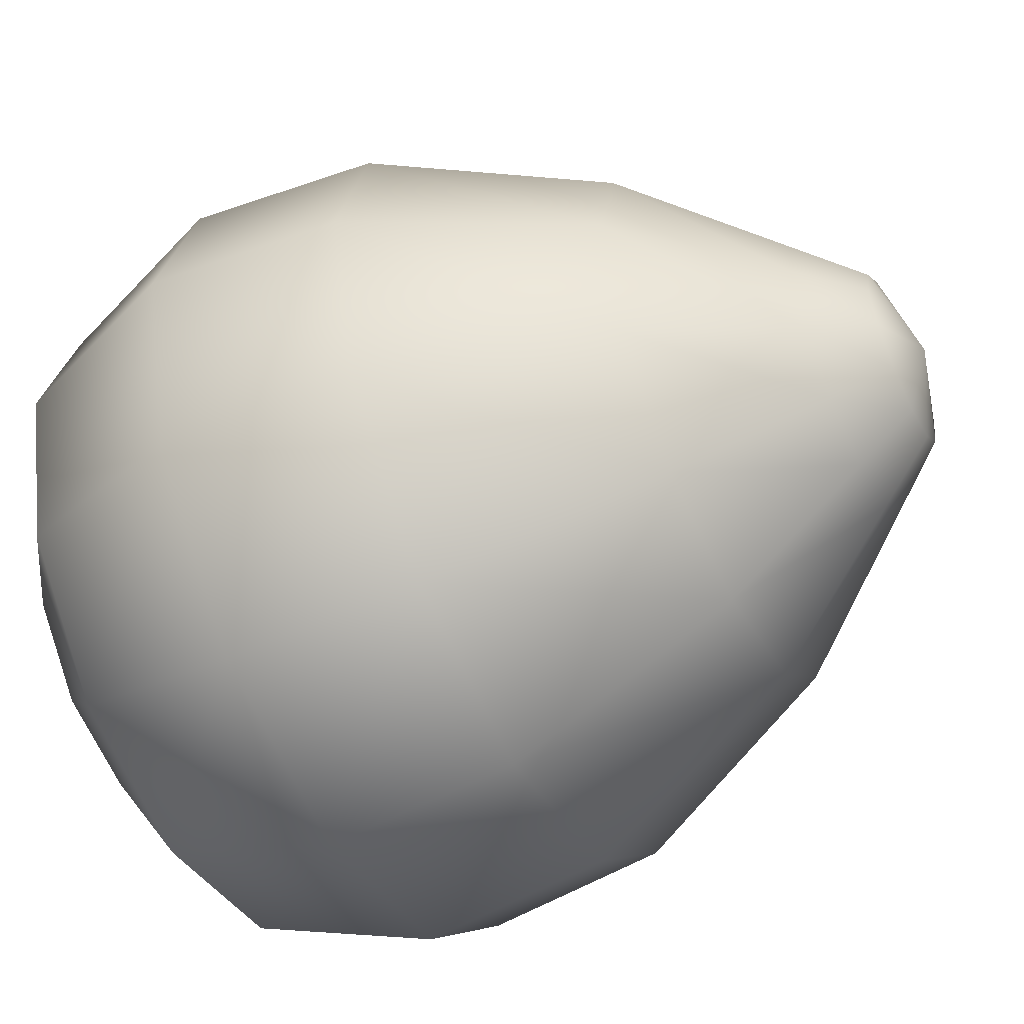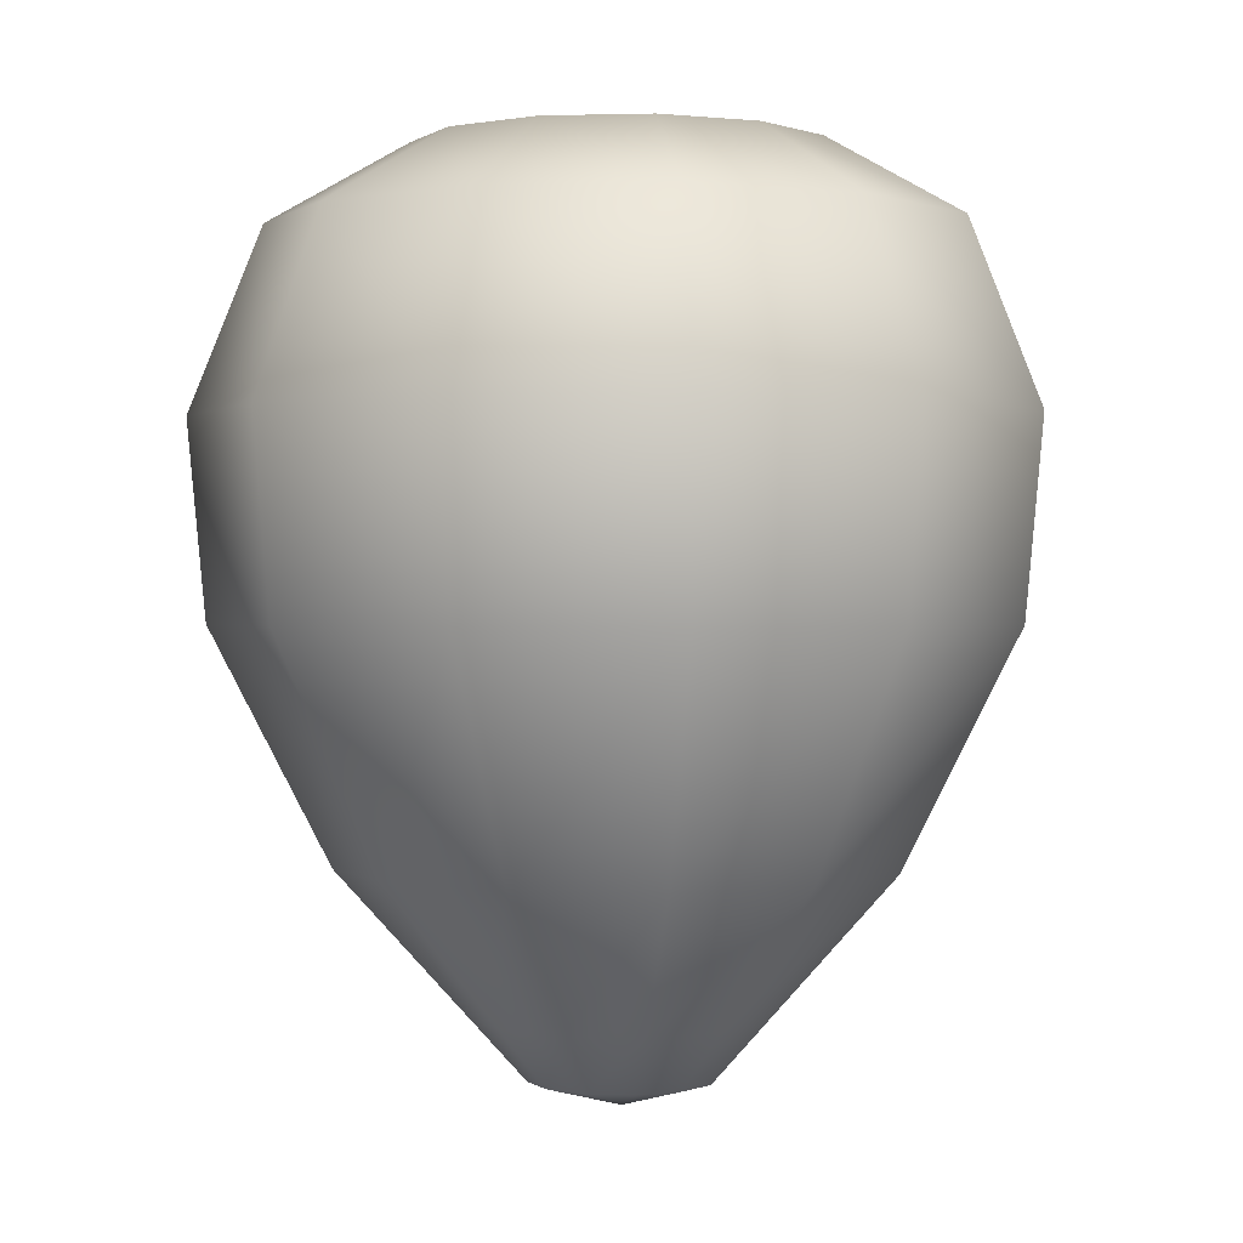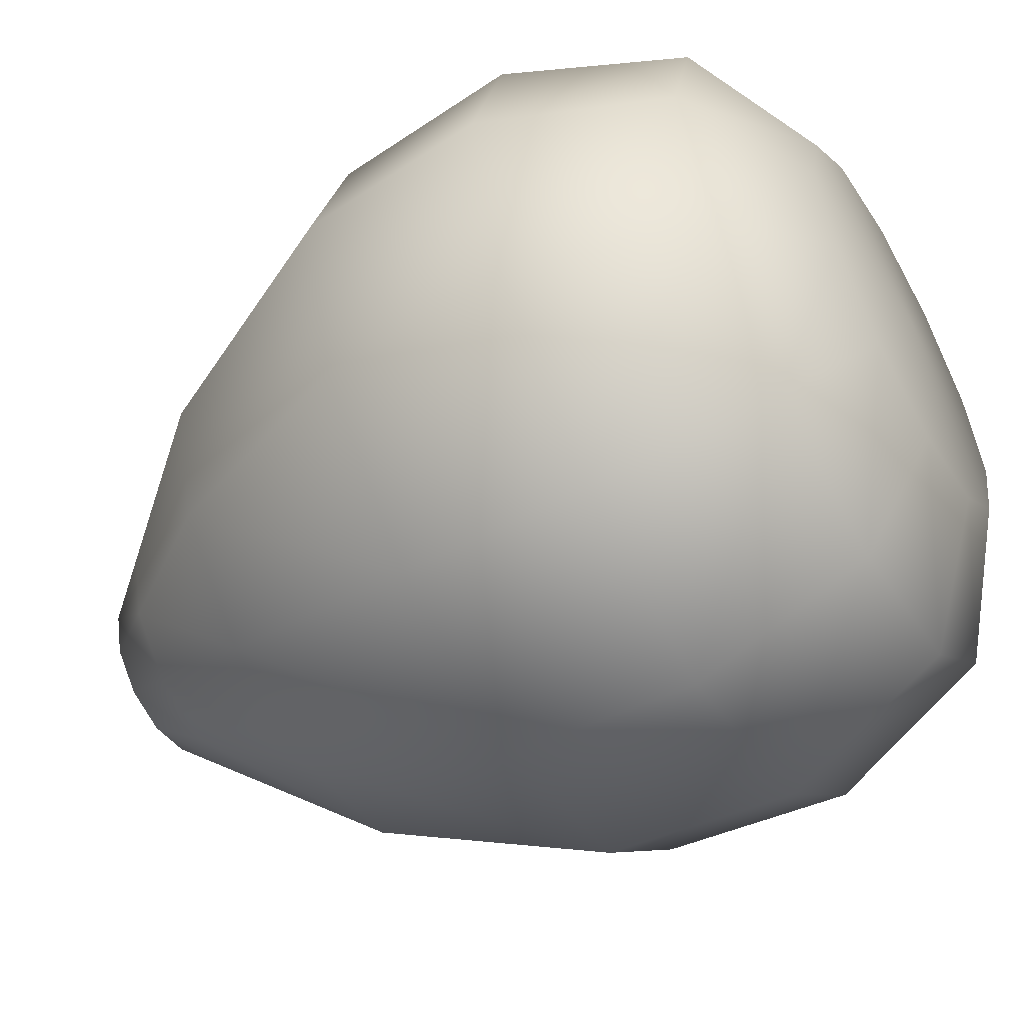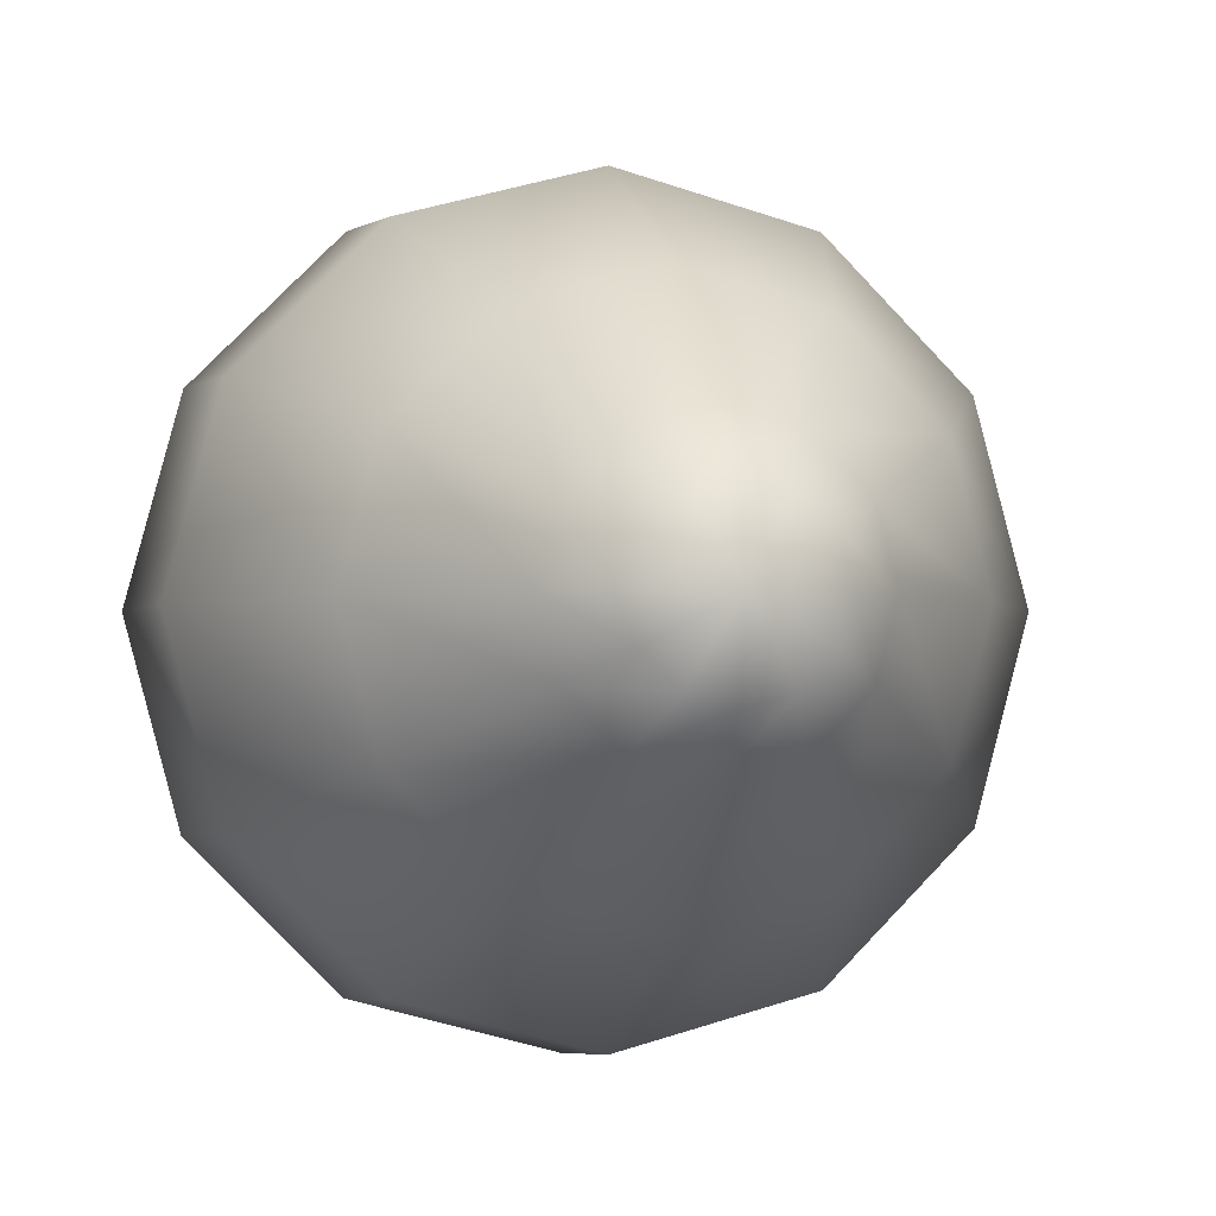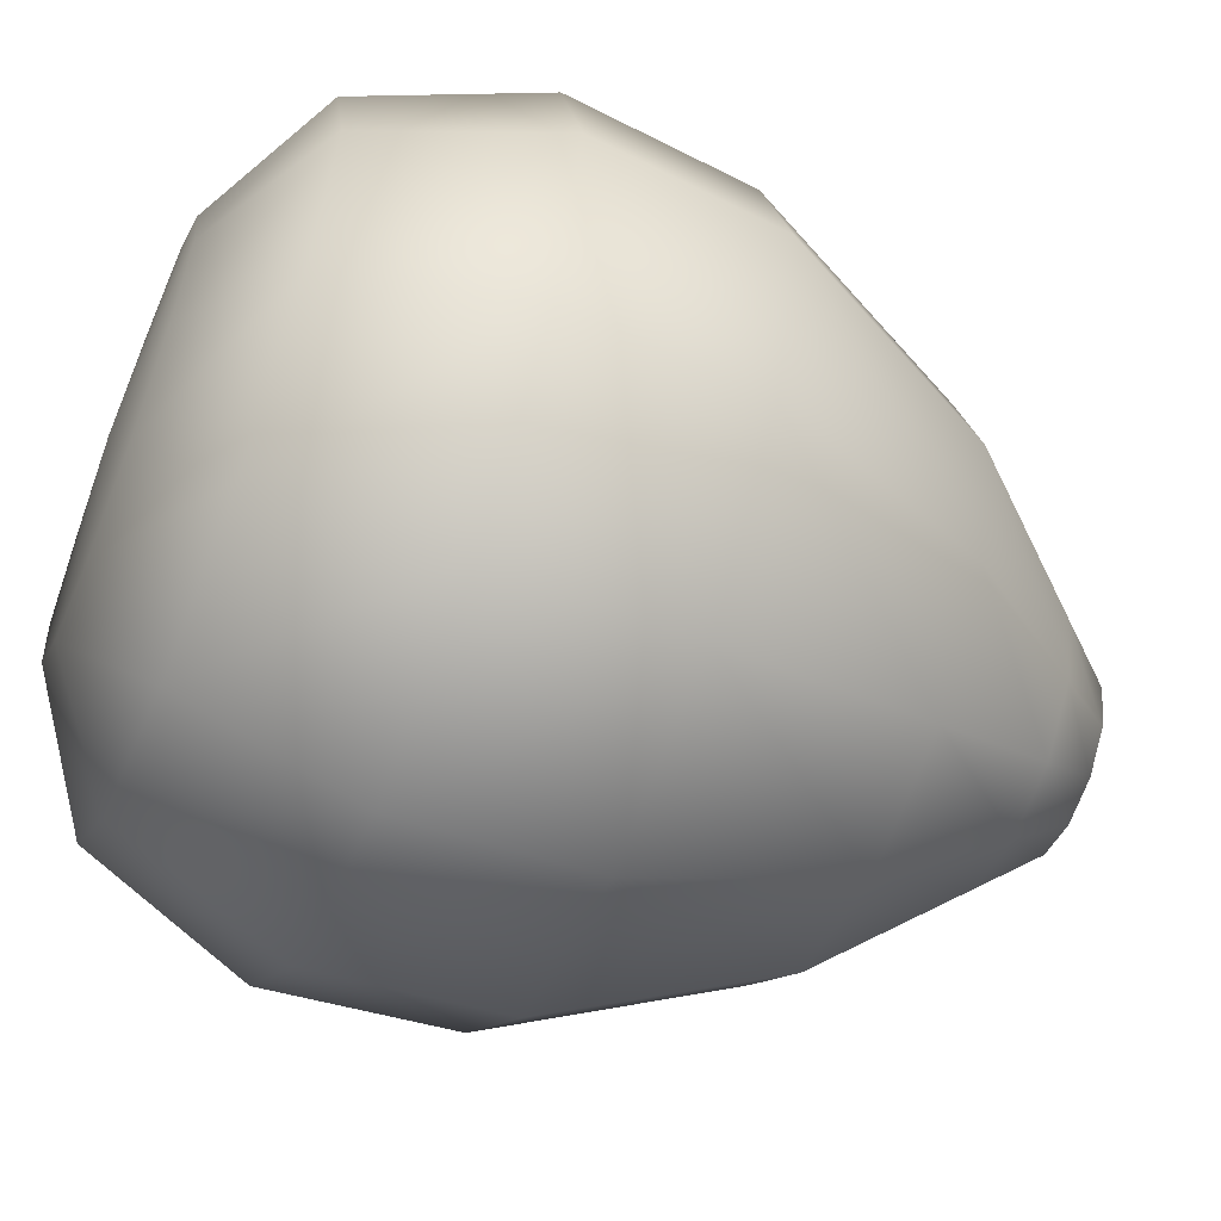
<metadata>
{"format":"obj","ext":"obj","renderer":"f3d","projection":"perspective","resolution":1024,"background":"white","views":[{"elev":-52.9,"azim":-63.7,"up":"+Z"},{"elev":0.5,"azim":111.4,"up":"+Y"},{"elev":-55.1,"azim":119.9,"up":"+Z"},{"elev":-2.0,"azim":-13.1,"up":"+Z"},{"elev":-58.2,"azim":-112.3,"up":"+Z"}]}
</metadata>
<code>
g pb_Mesh-13938878
v -0 0 -4.907e-08
v -1.613 -0.1546 -2.794
v -1.41e-07 -0.1546 -3.226
v -0 0 -4.907e-08
v -2.794 -0.1546 1.613
v -3.226 -0.1546 -5.74e-07
v -0 -14.79 -8.296e-08
v -1.451 -14.4 -2.851e-07
v -1.257 -14.4 0.7257
v -0 -14.79 -8.296e-08
v 1.257 -14.4 -0.7257
v 0.7257 -14.4 -1.257
v -2.715 -1.419 4.703
v -2.794 -0.1546 1.613
v -1.613 -0.1546 2.794
v -4.703 -1.419 2.715
v 2.715 -1.419 -4.703
v 2.794 -0.1546 -1.613
v 1.613 -0.1546 -2.794
v 4.703 -1.419 -2.715
v -4.703 -1.419 -2.715
v -1.613 -0.1546 -2.794
v -2.794 -0.1546 -1.613
v -2.715 -1.419 -4.703
v 4.703 -1.419 2.715
v 1.613 -0.1546 2.794
v 2.794 -0.1546 1.613
v 2.715 -1.419 4.703
v -2.715 -1.419 -4.703
v -1.41e-07 -0.1546 -3.226
v -1.613 -0.1546 -2.794
v -2.374e-07 -1.419 -5.43
v -3.289 -4.314 -5.696
v -2.374e-07 -1.419 -5.43
v -2.715 -1.419 -4.703
v -2.875e-07 -4.314 -6.577
v -3.145 -7.425 -5.448
v -3.289 -4.314 -5.696
v -2.75e-07 -7.425 -6.291
v -3.145 -7.425 -5.448
v -1.925e-07 -11.12 -4.405
v -2.75e-07 -7.425 -6.291
v -2.203 -11.12 -3.815
v -2.203 -11.12 -3.815
v -1.017e-07 -13.43 -2.327
v -1.163 -13.43 -2.015
v -5.43 -1.419 -9.555e-07
v -2.794 -0.1546 -1.613
v -3.226 -0.1546 -5.74e-07
v -4.703 -1.419 -2.715
v -6.577 -4.314 -1.313e-06
v -4.703 -1.419 -2.715
v -5.43 -1.419 -9.555e-07
v -5.696 -4.314 -3.289
v -6.291 -7.425 -1.536e-06
v -5.696 -4.314 -3.289
v -6.577 -4.314 -1.313e-06
v -5.448 -7.425 -3.145
v -3.815 -11.12 -2.203
v -5.448 -7.425 -3.145
v -4.405 -11.12 -1.146e-06
v -2.015 -13.43 -1.163
v -3.815 -11.12 -2.203
v -2.327 -13.43 -5.402e-07
v -4.703 -1.419 2.715
v -3.226 -0.1546 -5.74e-07
v -2.794 -0.1546 1.613
v -5.43 -1.419 -9.555e-07
v -5.696 -4.314 3.289
v -4.703 -1.419 2.715
v -6.577 -4.314 -1.313e-06
v -5.448 -7.425 3.145
v -5.696 -4.314 3.289
v -6.291 -7.425 -1.536e-06
v -5.448 -7.425 3.145
v -4.405 -11.12 -1.146e-06
v -6.291 -7.425 -1.536e-06
v -3.815 -11.12 2.203
v -3.815 -11.12 2.203
v -2.327 -13.43 -5.402e-07
v -2.015 -13.43 1.163
v -2.525e-06 -1.419 5.43
v -1.613 -0.1546 2.794
v -1.5e-06 -0.1546 3.226
v -2.715 -1.419 4.703
v -3.058e-06 -4.314 6.577
v -2.715 -1.419 4.703
v -2.525e-06 -1.419 5.43
v -3.289 -4.314 5.696
v -2.925e-06 -7.425 6.291
v -3.289 -4.314 5.696
v -3.058e-06 -4.314 6.577
v -3.145 -7.425 5.448
v -2.203 -11.12 3.815
v -3.145 -7.425 5.448
v -2.048e-06 -11.12 4.405
v -1.163 -13.43 2.015
v -2.203 -11.12 3.815
v -1.082e-06 -13.43 2.327
v 2.715 -1.419 4.703
v -1.5e-06 -0.1546 3.226
v 1.613 -0.1546 2.794
v -2.525e-06 -1.419 5.43
v 3.289 -4.314 5.696
v -2.525e-06 -1.419 5.43
v 2.715 -1.419 4.703
v -3.058e-06 -4.314 6.577
v 3.145 -7.425 5.448
v 3.289 -4.314 5.696
v -2.925e-06 -7.425 6.291
v 3.145 -7.425 5.448
v -2.048e-06 -11.12 4.405
v -2.925e-06 -7.425 6.291
v 2.203 -11.12 3.815
v 2.203 -11.12 3.815
v -1.082e-06 -13.43 2.327
v 1.163 -13.43 2.015
v 5.43 -1.419 4.094e-06
v 2.794 -0.1546 1.613
v 3.226 -0.1546 2.426e-06
v 4.703 -1.419 2.715
v 6.577 -4.314 4.802e-06
v 4.703 -1.419 2.715
v 5.43 -1.419 4.094e-06
v 5.696 -4.314 3.289
v 6.291 -7.425 4.313e-06
v 5.696 -4.314 3.289
v 5.696 -4.314 3.289
v 6.291 -7.425 4.313e-06
v 5.448 -7.425 3.145
v 3.815 -11.12 2.203
v 5.448 -7.425 3.145
v 4.405 -11.12 2.95e-06
v 2.015 -13.43 1.163
v 3.815 -11.12 2.203
v 2.327 -13.43 1.623e-06
v 4.703 -1.419 -2.715
v 3.226 -0.1546 2.426e-06
v 2.794 -0.1546 -1.613
v 5.43 -1.419 4.094e-06
v 5.696 -4.314 -3.289
v 5.43 -1.419 4.094e-06
v 4.703 -1.419 -2.715
v 6.577 -4.314 4.802e-06
v 5.448 -7.425 -3.145
v 5.696 -4.314 -3.289
v 6.291 -7.425 4.313e-06
v 5.448 -7.425 -3.145
v 4.405 -11.12 2.95e-06
v 6.291 -7.425 4.313e-06
v 4.405 -11.12 2.95e-06
v 5.448 -7.425 -3.145
v 3.815 -11.12 -2.203
v 3.815 -11.12 -2.203
v 2.327 -13.43 1.623e-06
v 2.015 -13.43 -1.163
v -2.374e-07 -1.419 -5.43
v 1.613 -0.1546 -2.794
v -1.41e-07 -0.1546 -3.226
v 2.715 -1.419 -4.703
v -2.875e-07 -4.314 -6.577
v 2.715 -1.419 -4.703
v -2.374e-07 -1.419 -5.43
v 3.289 -4.314 -5.696
v -2.75e-07 -7.425 -6.291
v 3.289 -4.314 -5.696
v 3.145 -7.425 -5.448
v 2.203 -11.12 -3.815
v 3.145 -7.425 -5.448
v -1.925e-07 -11.12 -4.405
v 1.163 -13.43 -2.015
v 2.203 -11.12 -3.815
v -1.017e-07 -13.43 -2.327
v -5.696 -4.314 -3.289
v -2.715 -1.419 -4.703
v -4.703 -1.419 -2.715
v -3.289 -4.314 -5.696
v -5.448 -7.425 -3.145
v -3.289 -4.314 -5.696
v -5.696 -4.314 -3.289
v -3.145 -7.425 -5.448
v -5.448 -7.425 -3.145
v -2.203 -11.12 -3.815
v -3.145 -7.425 -5.448
v -3.815 -11.12 -2.203
v -3.815 -11.12 -2.203
v -1.163 -13.43 -2.015
v -2.203 -11.12 -3.815
v -2.015 -13.43 -1.163
v -3.289 -4.314 5.696
v -4.703 -1.419 2.715
v -2.715 -1.419 4.703
v -5.696 -4.314 3.289
v -3.145 -7.425 5.448
v -5.696 -4.314 3.289
v -3.289 -4.314 5.696
v -5.448 -7.425 3.145
v -3.145 -7.425 5.448
v -3.815 -11.12 2.203
v -5.448 -7.425 3.145
v -2.203 -11.12 3.815
v -2.203 -11.12 3.815
v -2.015 -13.43 1.163
v -3.815 -11.12 2.203
v -1.163 -13.43 2.015
v 5.696 -4.314 3.289
v 2.715 -1.419 4.703
v 4.703 -1.419 2.715
v 3.289 -4.314 5.696
v 5.448 -7.425 3.145
v 3.289 -4.314 5.696
v 5.696 -4.314 3.289
v 3.145 -7.425 5.448
v 5.448 -7.425 3.145
v 2.203 -11.12 3.815
v 3.145 -7.425 5.448
v 3.815 -11.12 2.203
v 3.815 -11.12 2.203
v 1.163 -13.43 2.015
v 2.203 -11.12 3.815
v 2.015 -13.43 1.163
v 3.289 -4.314 -5.696
v 4.703 -1.419 -2.715
v 2.715 -1.419 -4.703
v 5.696 -4.314 -3.289
v 3.145 -7.425 -5.448
v 5.696 -4.314 -3.289
v 3.289 -4.314 -5.696
v 5.448 -7.425 -3.145
v 3.145 -7.425 -5.448
v 3.815 -11.12 -2.203
v 5.448 -7.425 -3.145
v 2.203 -11.12 -3.815
v 2.203 -11.12 -3.815
v 2.015 -13.43 -1.163
v 3.815 -11.12 -2.203
v 1.163 -13.43 -2.015
v -0 -14.79 -8.296e-08
v -6.344e-08 -14.4 -1.451
v -0.7257 -14.4 -1.257
v 0.7257 -14.4 -1.257
v -0 -14.79 -8.296e-08
v -0.7257 -14.4 -1.257
v -1.257 -14.4 -0.7257
v -1.451 -14.4 -2.851e-07
v -1.257 -14.4 0.7257
v -0.7257 -14.4 1.257
v -6.748e-07 -14.4 1.451
v -0 -14.79 -8.296e-08
v -6.748e-07 -14.4 1.451
v 0.7257 -14.4 1.257
v 1.257 -14.4 0.7257
v -0 -14.79 -8.296e-08
v 1.257 -14.4 0.7257
v 1.451 -14.4 1.064e-06
v 1.257 -14.4 -0.7257
v -6.344e-08 -14.4 -1.451
v -1.163 -13.43 -2.015
v -0.7257 -14.4 -1.257
v -1.017e-07 -13.43 -2.327
v 0.7257 -14.4 -1.257
v -1.017e-07 -13.43 -2.327
v -6.344e-08 -14.4 -1.451
v 1.163 -13.43 -2.015
v -0.7257 -14.4 -1.257
v -2.015 -13.43 -1.163
v -1.257 -14.4 -0.7257
v -1.163 -13.43 -2.015
v -2.327 -13.43 -5.402e-07
v -1.257 -14.4 -0.7257
v -2.015 -13.43 -1.163
v -1.257 -14.4 -0.7257
v -2.327 -13.43 -5.402e-07
v -1.451 -14.4 -2.851e-07
v -2.015 -13.43 1.163
v -1.451 -14.4 -2.851e-07
v -2.327 -13.43 -5.402e-07
v -1.257 -14.4 0.7257
v -1.163 -13.43 2.015
v -1.257 -14.4 0.7257
v -2.015 -13.43 1.163
v -0.7257 -14.4 1.257
v -0.7257 -14.4 1.257
v -1.082e-06 -13.43 2.327
v -6.748e-07 -14.4 1.451
v -1.163 -13.43 2.015
v 1.163 -13.43 2.015
v -6.748e-07 -14.4 1.451
v -1.082e-06 -13.43 2.327
v 0.7257 -14.4 1.257
v 0.7257 -14.4 1.257
v 2.015 -13.43 1.163
v 1.257 -14.4 0.7257
v 1.163 -13.43 2.015
v 2.327 -13.43 1.623e-06
v 1.257 -14.4 0.7257
v 2.015 -13.43 1.163
v 1.451 -14.4 1.064e-06
v 2.015 -13.43 -1.163
v 1.451 -14.4 1.064e-06
v 2.327 -13.43 1.623e-06
v 1.451 -14.4 1.064e-06
v 2.015 -13.43 -1.163
v 1.257 -14.4 -0.7257
v 1.163 -13.43 -2.015
v 1.257 -14.4 -0.7257
v 2.015 -13.43 -1.163
v 0.7257 -14.4 -1.257
v -0 0 -4.907e-08
v -2.794 -0.1546 -1.613
v -1.613 -0.1546 -2.794
v -3.226 -0.1546 -5.74e-07
v -2.794 -0.1546 -1.613
v -1.613 -0.1546 2.794
v -0 0 -4.907e-08
v -1.5e-06 -0.1546 3.226
v -1.613 -0.1546 2.794
v -2.794 -0.1546 1.613
v 1.613 -0.1546 2.794
v -0 0 -4.907e-08
v 2.794 -0.1546 1.613
v 1.613 -0.1546 2.794
v -1.5e-06 -0.1546 3.226
v 3.226 -0.1546 2.426e-06
v -0 0 -4.907e-08
v 2.794 -0.1546 -1.613
v 3.226 -0.1546 2.426e-06
v 2.794 -0.1546 1.613
v 1.613 -0.1546 -2.794
v -0 0 -4.907e-08
v -1.41e-07 -0.1546 -3.226
v 1.613 -0.1546 -2.794
v 2.794 -0.1546 -1.613
g pb_Mesh-13938878_0
f 3 2 1
f 6 5 4
f 9 8 7
f 12 11 10
f 15 14 13
f 16 13 14
f 19 18 17
f 20 17 18
f 23 22 21
f 24 21 22
f 27 26 25
f 28 25 26
f 31 30 29
f 32 29 30
f 35 34 33
f 36 33 34
f 38 36 37
f 39 37 36
f 42 41 40
f 43 40 41
f 41 45 44
f 46 44 45
f 49 48 47
f 50 47 48
f 53 52 51
f 54 51 52
f 57 56 55
f 58 55 56
f 60 59 55
f 61 55 59
f 63 62 61
f 64 61 62
f 67 66 65
f 68 65 66
f 70 68 69
f 71 69 68
f 73 71 72
f 74 72 71
f 77 76 75
f 78 75 76
f 76 80 79
f 81 79 80
f 84 83 82
f 85 82 83
f 88 87 86
f 89 86 87
f 92 91 90
f 93 90 91
f 95 94 90
f 96 90 94
f 98 97 96
f 99 96 97
f 102 101 100
f 103 100 101
f 106 105 104
f 107 104 105
f 109 107 108
f 110 108 107
f 113 112 111
f 114 111 112
f 112 116 115
f 117 115 116
f 120 119 118
f 121 118 119
f 124 123 122
f 125 122 123
f 122 127 126
f 130 129 128
f 132 131 129
f 133 129 131
f 135 134 133
f 136 133 134
f 139 138 137
f 140 137 138
f 143 142 141
f 144 141 142
f 146 144 145
f 147 145 144
f 150 149 148
f 153 152 151
f 151 155 154
f 156 154 155
f 159 158 157
f 160 157 158
f 163 162 161
f 164 161 162
f 161 166 165
f 167 165 166
f 169 168 165
f 170 165 168
f 172 171 170
f 173 170 171
f 176 175 174
f 177 174 175
f 180 179 178
f 181 178 179
f 184 183 182
f 185 182 183
f 188 187 186
f 189 186 187
f 192 191 190
f 193 190 191
f 196 195 194
f 197 194 195
f 200 199 198
f 201 198 199
f 204 203 202
f 205 202 203
f 208 207 206
f 209 206 207
f 212 211 210
f 213 210 211
f 216 215 214
f 217 214 215
f 220 219 218
f 221 218 219
f 224 223 222
f 225 222 223
f 228 227 226
f 229 226 227
f 232 231 230
f 233 230 231
f 236 235 234
f 237 234 235
f 240 239 238
f 239 241 238
f 244 243 242
f 245 244 242
f 247 246 242
f 248 247 242
f 251 250 249
f 252 251 249
f 255 254 253
f 256 255 253
f 259 258 257
f 260 257 258
f 263 262 261
f 264 261 262
f 267 266 265
f 268 265 266
f 271 270 269
f 274 273 272
f 277 276 275
f 278 275 276
f 281 280 279
f 282 279 280
f 285 284 283
f 286 283 284
f 289 288 287
f 290 287 288
f 293 292 291
f 294 291 292
f 297 296 295
f 298 295 296
f 301 300 299
f 304 303 302
f 307 306 305
f 308 305 306
f 311 310 309
f 313 312 1
f 316 315 314
f 1 318 317
f 321 320 319
f 1 323 322
f 326 325 324
f 1 328 327
f 331 330 329
f 1 333 332

</code>
